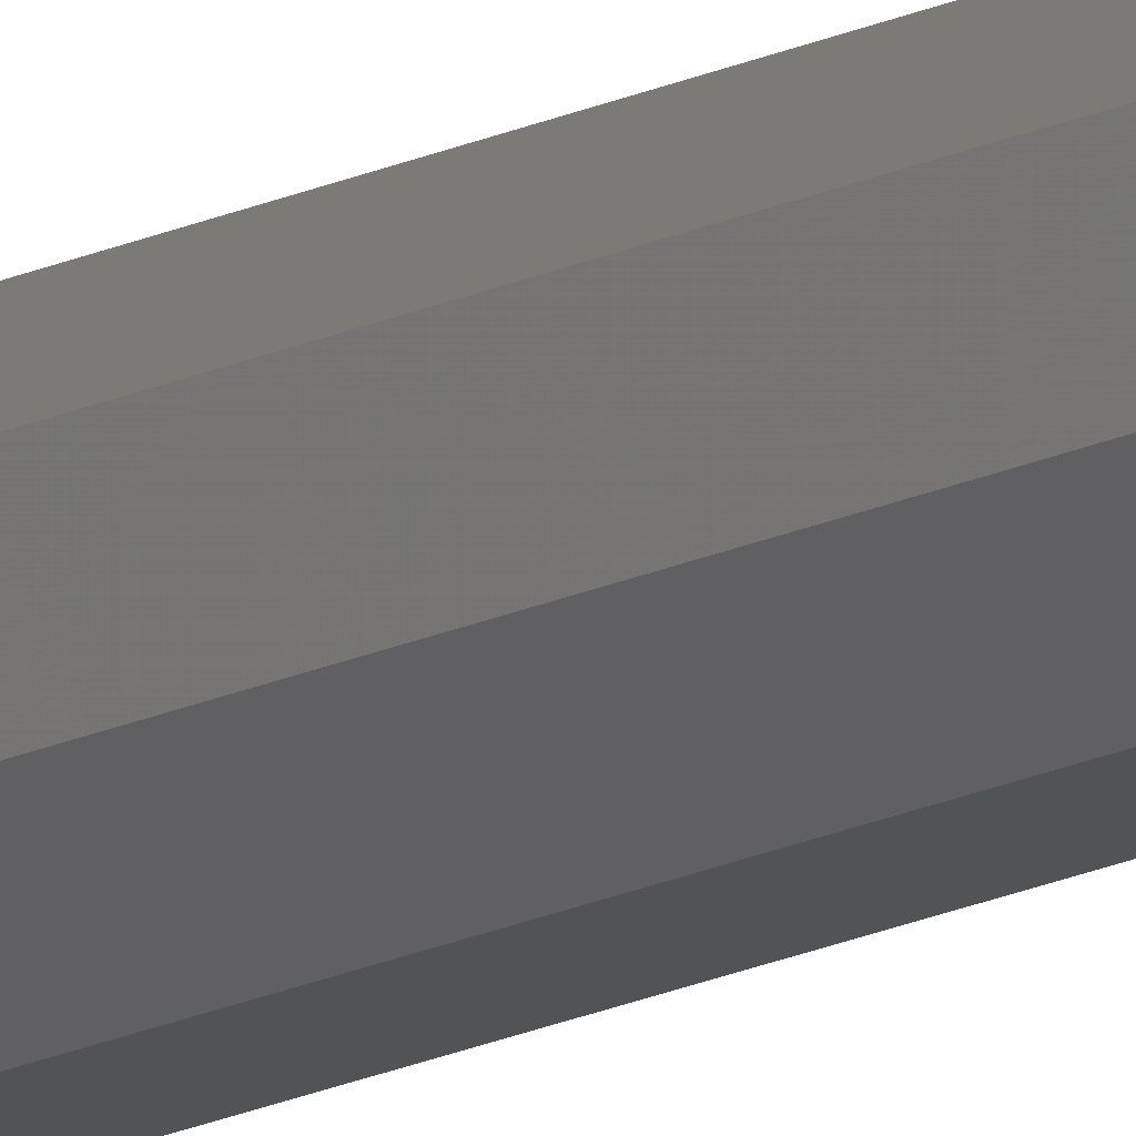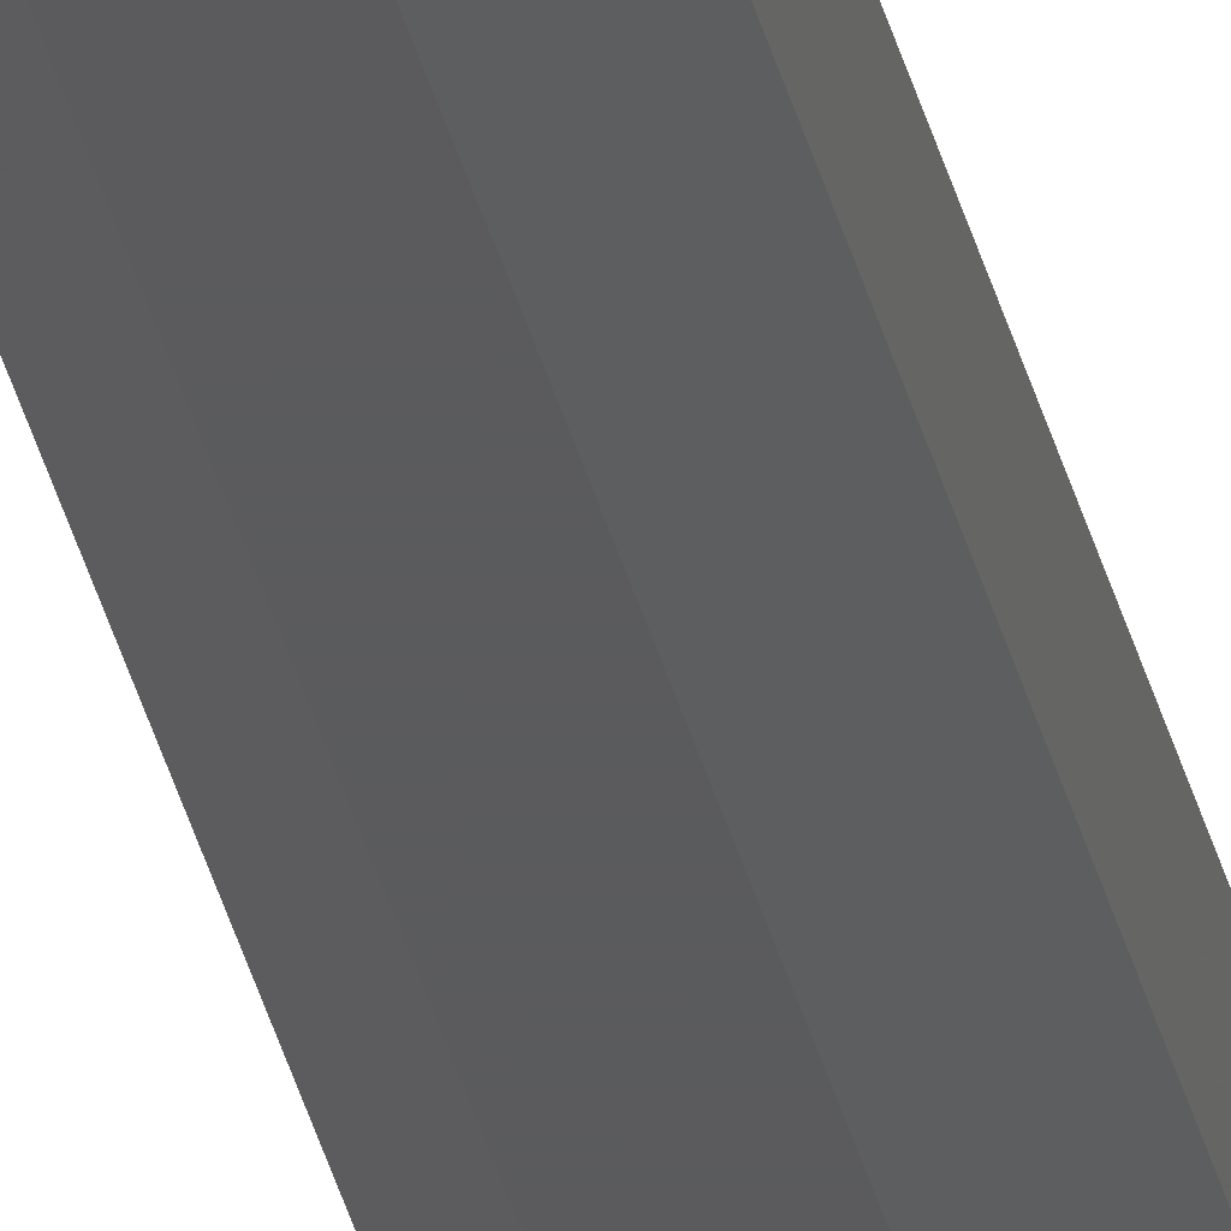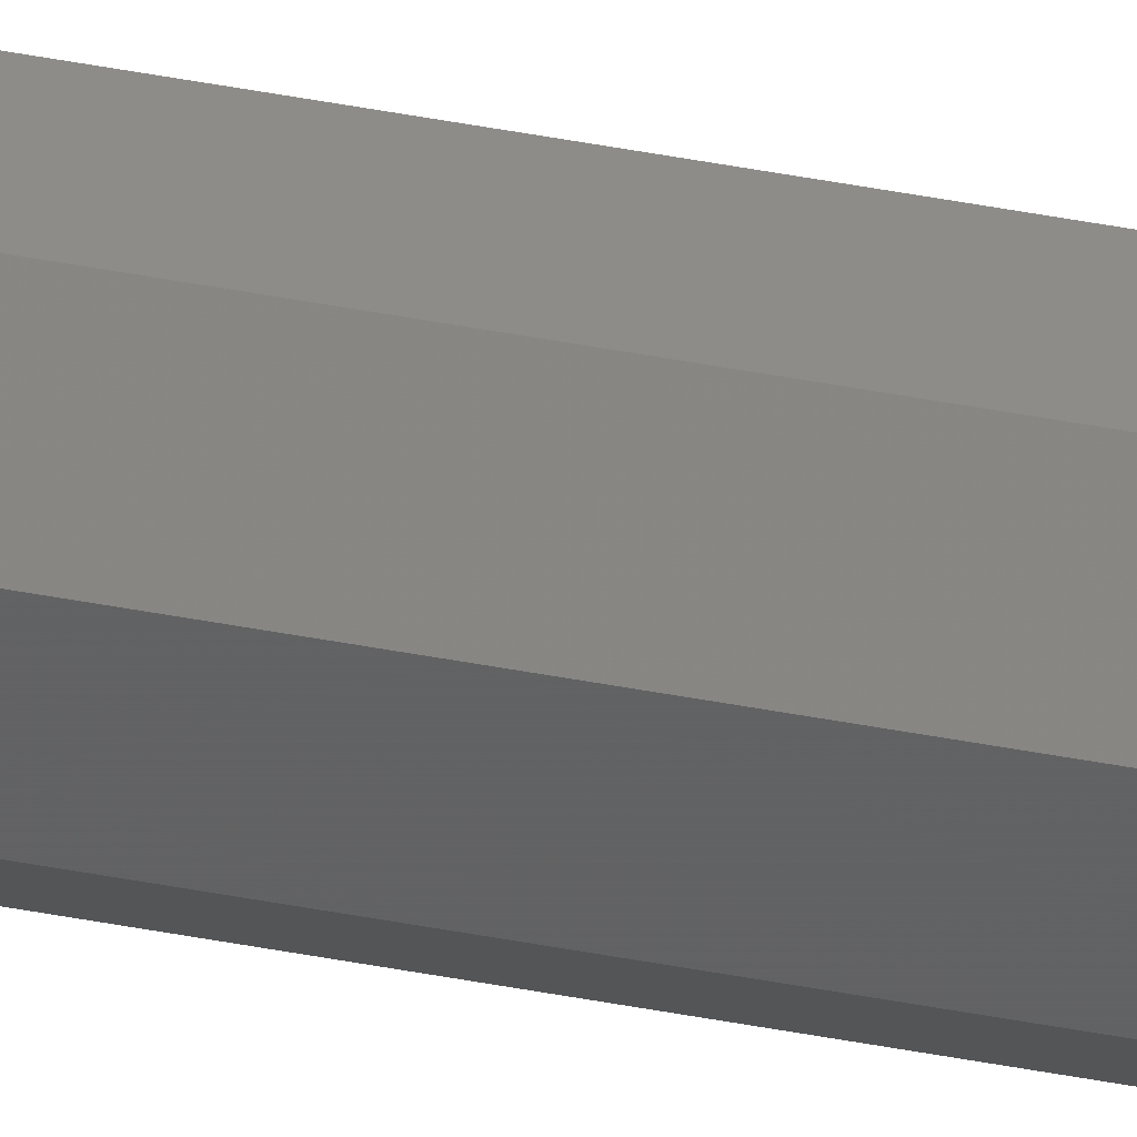
<metadata>
{"format":"stl","ext":"stl","renderer":"f3d","projection":"perspective","resolution":1024,"background":"white","views":[{"elev":-10.0,"azim":-31.0,"up":"+Z"},{"elev":-26.7,"azim":-169.8,"up":"+Z"},{"elev":35.9,"azim":105.1,"up":"+Z"}]}
</metadata>
<code>
# stl→obj: 352 verts, 376 faces
v -0.1178 -16 0.13
v -0.1178 -15.5 0.13
v -0.1178 -16 0.02
v -0.1178 -15.5 0.02
v -0.1178 -15 0.02
v -0.1178 -15 0.13
v -0.04 -16 -0.05778
v -0.04 -15.5 -0.05778
v -0.04 -15 -0.05778
v -0.04 -16 0.2078
v -0.04 -15.5 0.2078
v -0.04 -15 0.2078
v 0.07 -15.5 -0.05778
v 0.07 -16 -0.05778
v 0.07 -15 -0.05778
v 0.07 -16 0.2078
v 0.07 -15.5 0.2078
v 0.07 -15 0.2078
v 0.1478 -15.5 0.02
v 0.1478 -16 0.02
v 0.1478 -15 0.02
v 0.1478 -16 0.13
v 0.1478 -15.5 0.13
v 0.1478 -15 0.13
v -0.04094 -16.71 0.2022
v -0.1151 -16.71 0.1281
v -0.04248 -17.86 0.1932
v -0.1106 -17.86 0.125
v -0.1044 -19.48 0.1207
v -0.04464 -19.48 0.1805
v -0.04683 -21.13 0.1675
v -0.09804 -21.13 0.1163
v -0.0917 -22.77 0.1119
v -0.04903 -22.77 0.1546
v -0.05122 -24.42 0.1417
v -0.08536 -24.42 0.1076
v -0.07902 -26.06 0.1032
v -0.05342 -26.06 0.1288
v -0.07268 -27.71 0.09878
v -0.05561 -27.71 0.1158
v -0.06634 -29.35 0.09439
v -0.05781 -29.35 0.1029
v -0.06 -31 0.09
v -0.06081 -30.79 0.09056
v -0.06 -31 0.06
v -0.06081 -30.79 0.05944
v -0.06224 -30.42 0.09155
v -0.06224 -30.42 0.05845
v -0.06478 -29.76 0.09331
v -0.06478 -29.76 0.05669
v -0.06928 -28.59 0.09642
v -0.06928 -28.59 0.05358
v -0.07533 -27.02 0.1006
v -0.07533 -27.02 0.04939
v -0.08138 -25.45 0.1048
v -0.08138 -25.45 0.0452
v -0.08743 -23.88 0.109
v -0.08743 -23.88 0.04101
v -0.09348 -22.31 0.1132
v -0.09348 -22.31 0.03683
v -0.09952 -20.74 0.1174
v -0.09952 -20.74 0.03264
v -0.1056 -19.17 0.1215
v -0.1056 -19.17 0.02845
v -0.1113 -17.69 0.1255
v -0.1113 -17.69 0.0245
v -0.1152 -16.67 0.1282
v -0.1152 -16.67 0.02178
v -0.1151 -16.71 0.02188
v -0.04094 -16.71 -0.05223
v -0.1106 -17.86 0.02495
v -0.04248 -17.86 -0.04319
v -0.04464 -19.48 -0.03046
v -0.1044 -19.48 0.02928
v -0.09804 -21.13 0.03367
v -0.04683 -21.13 -0.01753
v -0.04903 -22.77 -0.004611
v -0.0917 -22.77 0.03806
v -0.05122 -24.42 0.008311
v -0.08536 -24.42 0.04245
v -0.05342 -26.06 0.02123
v -0.07902 -26.06 0.04683
v -0.05561 -27.71 0.03416
v -0.07268 -27.71 0.05122
v -0.05781 -29.35 0.04708
v -0.06634 -29.35 0.05561
v -0.1122 -14.29 0.01906
v -0.03812 -14.29 -0.05506
v -0.1032 -13.14 0.01752
v -0.03505 -13.14 -0.05062
v -0.03072 -11.52 -0.04438
v -0.09046 -11.52 0.01536
v -0.07754 -9.874 0.01317
v -0.02633 -9.874 -0.03804
v -0.02194 -8.229 -0.0317
v -0.06461 -8.229 0.01097
v -0.05169 -6.583 0.008777
v -0.01755 -6.583 -0.02536
v -0.01317 -4.937 -0.01902
v -0.03877 -4.937 0.006583
v -0.02585 -3.291 0.004389
v -0.008777 -3.291 -0.01268
v -0.004389 -1.646 -0.00634
v -0.01292 -1.646 0.002194
v 0 0 0
v -0.004389 -1.646 0.1563
v -0.01292 -1.646 0.1478
v 0 0 0.15
v -0.008777 -3.291 0.1627
v -0.02585 -3.291 0.1456
v -0.01317 -4.937 0.169
v -0.03877 -4.937 0.1434
v -0.01755 -6.583 0.1754
v -0.05169 -6.583 0.1412
v -0.02194 -8.229 0.1817
v -0.06461 -8.229 0.139
v -0.02633 -9.874 0.188
v -0.07754 -9.874 0.1368
v -0.03072 -11.52 0.1944
v -0.09046 -11.52 0.1346
v -0.03505 -13.14 0.2006
v -0.1032 -13.14 0.1325
v -0.03812 -14.29 0.2051
v -0.1122 -14.29 0.1309
v -0.1124 -14.32 0.01909
v -0.1124 -14.32 0.1309
v -0.1042 -13.27 0.01769
v -0.1042 -13.27 0.1323
v -0.09218 -11.74 0.01565
v -0.09218 -11.74 0.1343
v -0.07961 -10.14 0.01352
v -0.07961 -10.14 0.1365
v -0.06705 -8.538 0.01138
v -0.06705 -8.538 0.1386
v -0.05448 -6.938 0.009251
v -0.05448 -6.938 0.1407
v -0.04191 -5.337 0.007117
v -0.04191 -5.337 0.1429
v -0.02934 -3.737 0.004983
v -0.02934 -3.737 0.145
v -0.01684 -2.144 0.002859
v -0.01684 -2.144 0.1471
v -0.006921 -0.8815 0.001175
v -0.006921 -0.8815 0.1488
v -0.04091 -16.68 -0.05244
v 0.07091 -16.68 -0.05244
v -0.04231 -17.73 -0.04417
v 0.07231 -17.73 -0.04417
v -0.04435 -19.26 -0.03218
v 0.07435 -19.26 -0.03218
v -0.04648 -20.86 -0.01961
v 0.07648 -20.86 -0.01961
v -0.04862 -22.46 -0.007045
v 0.07862 -22.46 -0.007045
v -0.05075 -24.06 0.005522
v 0.08075 -24.06 0.005522
v -0.05288 -25.66 0.01809
v 0.08288 -25.66 0.01809
v -0.05502 -27.26 0.03066
v 0.08502 -27.26 0.03066
v -0.05714 -28.86 0.04316
v 0.08714 -28.86 0.04316
v -0.05882 -30.12 0.05308
v 0.08882 -30.12 0.05308
v 0.09 -31 0.06
v -0.04091 -16.68 0.2024
v 0.07091 -16.68 0.2024
v -0.04231 -17.73 0.1942
v 0.07231 -17.73 0.1942
v -0.04435 -19.26 0.1822
v 0.07435 -19.26 0.1822
v -0.04648 -20.86 0.1696
v 0.07648 -20.86 0.1696
v -0.04862 -22.46 0.157
v 0.07862 -22.46 0.157
v -0.05075 -24.06 0.1445
v 0.08075 -24.06 0.1445
v -0.05288 -25.66 0.1319
v 0.08288 -25.66 0.1319
v -0.05502 -27.26 0.1193
v 0.08502 -27.26 0.1193
v -0.05714 -28.86 0.1068
v 0.08714 -28.86 0.1068
v -0.05882 -30.12 0.09692
v 0.08882 -30.12 0.09692
v 0.09 -31 0.09
v 0.03 0 0
v -0.0005596 -0.2098 -0.0008083
v 0.03056 -0.2098 -0.0008083
v -0.001551 -0.5816 -0.00224
v 0.03155 -0.5816 -0.00224
v -0.003307 -1.24 -0.004778
v 0.03331 -1.24 -0.004778
v -0.006425 -2.409 -0.009281
v 0.03642 -2.409 -0.009281
v -0.01061 -3.98 -0.01533
v 0.04061 -3.98 -0.01533
v -0.0148 -5.55 -0.02138
v 0.0448 -5.55 -0.02138
v -0.01899 -7.12 -0.02743
v 0.04899 -7.12 -0.02743
v -0.02317 -8.69 -0.03348
v 0.05317 -8.69 -0.03348
v -0.02736 -10.26 -0.03952
v 0.05736 -10.26 -0.03952
v -0.03155 -11.83 -0.04557
v 0.06155 -11.83 -0.04557
v -0.0355 -13.31 -0.05128
v 0.0655 -13.31 -0.05128
v -0.03822 -14.33 -0.05521
v 0.06822 -14.33 -0.05521
v 0.03 0 0.15
v 0.03056 -0.2098 0.1508
v -0.0005596 -0.2098 0.1508
v 0.03155 -0.5816 0.1522
v -0.001551 -0.5816 0.1522
v 0.03331 -1.24 0.1548
v -0.003307 -1.24 0.1548
v 0.03642 -2.409 0.1593
v -0.006425 -2.409 0.1593
v 0.04061 -3.98 0.1653
v -0.01061 -3.98 0.1653
v 0.0448 -5.55 0.1714
v -0.0148 -5.55 0.1714
v 0.04899 -7.12 0.1774
v -0.01899 -7.12 0.1774
v 0.05317 -8.69 0.1835
v -0.02317 -8.69 0.1835
v 0.05736 -10.26 0.1895
v -0.02736 -10.26 0.1895
v 0.06155 -11.83 0.1956
v -0.03155 -11.83 0.1956
v 0.0655 -13.31 0.2013
v -0.0355 -13.31 0.2013
v 0.06822 -14.33 0.2052
v -0.03822 -14.33 0.2052
v 0.03692 -0.8815 0.1488
v 0.03692 -0.8815 0.001175
v 0.04684 -2.144 0.002859
v 0.04684 -2.144 0.1471
v 0.05934 -3.737 0.004983
v 0.05934 -3.737 0.145
v 0.07191 -5.337 0.1429
v 0.07191 -5.337 0.007117
v 0.08448 -6.938 0.009251
v 0.08448 -6.938 0.1407
v 0.09705 -8.538 0.1386
v 0.09705 -8.538 0.01138
v 0.1096 -10.14 0.01352
v 0.1096 -10.14 0.1365
v 0.1222 -11.74 0.1343
v 0.1222 -11.74 0.01565
v 0.1342 -13.27 0.01769
v 0.1342 -13.27 0.1323
v 0.1424 -14.32 0.1309
v 0.1424 -14.32 0.01909
v 0.04292 -1.646 0.002194
v 0.03439 -1.646 -0.00634
v 0.03878 -3.292 -0.01268
v 0.05584 -3.291 0.004389
v 0.04317 -4.937 -0.01902
v 0.06877 -4.937 0.006583
v 0.04755 -6.583 -0.02536
v 0.08169 -6.583 0.008777
v 0.09461 -8.228 0.01097
v 0.05194 -8.229 -0.0317
v 0.1075 -9.874 0.01317
v 0.05633 -9.875 -0.03804
v 0.1205 -11.52 0.01536
v 0.06072 -11.52 -0.04438
v 0.1332 -13.14 0.01752
v 0.06505 -13.14 -0.05063
v 0.1422 -14.29 0.01906
v 0.06812 -14.29 -0.05506
v 0.1422 -14.29 0.1309
v 0.06812 -14.29 0.2051
v 0.1332 -13.14 0.1325
v 0.06505 -13.14 0.2006
v 0.06072 -11.52 0.1944
v 0.1205 -11.52 0.1346
v 0.1075 -9.874 0.1368
v 0.05633 -9.874 0.188
v 0.05194 -8.229 0.1817
v 0.09461 -8.229 0.139
v 0.08169 -6.583 0.1412
v 0.04755 -6.583 0.1754
v 0.04317 -4.937 0.169
v 0.06877 -4.937 0.1434
v 0.05585 -3.291 0.1456
v 0.03878 -3.291 0.1627
v 0.03439 -1.646 0.1563
v 0.04292 -1.646 0.1478
v 0.07094 -16.71 -0.05224
v 0.1451 -16.71 0.02188
v 0.07248 -17.86 -0.04319
v 0.1406 -17.86 0.02495
v 0.1344 -19.48 0.02928
v 0.07464 -19.48 -0.03046
v 0.07683 -21.13 -0.01754
v 0.128 -21.13 0.03367
v 0.1217 -22.77 0.03806
v 0.07903 -22.77 -0.004613
v 0.1154 -24.42 0.04245
v 0.08122 -24.42 0.00831
v 0.109 -26.06 0.04683
v 0.08342 -26.06 0.02123
v 0.1027 -27.71 0.05122
v 0.08561 -27.71 0.03415
v 0.09634 -29.35 0.05561
v 0.08781 -29.35 0.04708
v 0.07094 -16.71 0.2022
v 0.1451 -16.71 0.1281
v 0.07248 -17.86 0.1932
v 0.1406 -17.86 0.125
v 0.1344 -19.48 0.1207
v 0.07464 -19.48 0.1805
v 0.07683 -21.13 0.1675
v 0.128 -21.13 0.1163
v 0.1217 -22.77 0.1119
v 0.07903 -22.77 0.1546
v 0.1154 -24.42 0.1076
v 0.08122 -24.42 0.1417
v 0.109 -26.06 0.1032
v 0.08342 -26.06 0.1288
v 0.1027 -27.71 0.09878
v 0.08561 -27.71 0.1158
v 0.09634 -29.35 0.09439
v 0.08781 -29.35 0.1029
v 0.09081 -30.79 0.05944
v 0.09081 -30.79 0.09056
v 0.09224 -30.42 0.05845
v 0.09224 -30.42 0.09155
v 0.09478 -29.76 0.05669
v 0.09478 -29.76 0.09331
v 0.09928 -28.59 0.05358
v 0.09928 -28.59 0.09642
v 0.1053 -27.02 0.04939
v 0.1053 -27.02 0.1006
v 0.1114 -25.45 0.0452
v 0.1114 -25.45 0.1048
v 0.1174 -23.88 0.04101
v 0.1174 -23.88 0.109
v 0.1235 -22.31 0.03683
v 0.1235 -22.31 0.1132
v 0.1295 -20.74 0.03264
v 0.1295 -20.74 0.1174
v 0.1356 -19.17 0.02845
v 0.1356 -19.17 0.1215
v 0.1413 -17.69 0.0245
v 0.1413 -17.69 0.1255
v 0.1452 -16.67 0.02178
v 0.1452 -16.67 0.1282
f 1 2 3
f 4 3 2
f 5 4 6
f 2 6 4
f 3 4 7
f 8 7 4
f 4 5 8
f 9 8 5
f 1 10 2
f 11 2 10
f 11 12 2
f 6 2 12
f 8 9 13
f 7 8 14
f 13 14 8
f 15 13 9
f 16 17 10
f 11 10 17
f 17 18 11
f 12 11 18
f 13 15 19
f 20 14 19
f 13 19 14
f 21 19 15
f 22 23 16
f 17 16 23
f 23 24 17
f 18 17 24
f 20 19 22
f 23 22 19
f 21 24 19
f 23 19 24
f 10 1 25
f 26 25 1
f 25 26 27
f 28 27 26
f 28 29 27
f 30 27 29
f 30 29 31
f 32 31 29
f 32 33 31
f 34 31 33
f 34 33 35
f 36 35 33
f 36 37 35
f 38 35 37
f 37 39 38
f 40 38 39
f 39 41 40
f 42 40 41
f 41 43 42
f 43 44 45
f 46 45 44
f 44 47 46
f 48 46 47
f 49 50 47
f 48 47 50
f 49 51 50
f 52 50 51
f 51 53 52
f 54 52 53
f 55 56 53
f 54 53 56
f 55 57 56
f 58 56 57
f 57 59 58
f 60 58 59
f 61 62 59
f 60 59 62
f 61 63 62
f 64 62 63
f 63 65 64
f 66 64 65
f 67 68 65
f 66 65 68
f 67 1 68
f 3 68 1
f 3 7 69
f 70 69 7
f 69 70 71
f 72 71 70
f 72 73 71
f 74 71 73
f 74 73 75
f 76 75 73
f 76 77 75
f 78 75 77
f 77 79 78
f 80 78 79
f 79 81 80
f 82 80 81
f 81 83 82
f 84 82 83
f 83 85 84
f 86 84 85
f 85 45 86
f 5 87 9
f 88 9 87
f 87 89 88
f 90 88 89
f 90 89 91
f 92 91 89
f 92 93 91
f 94 91 93
f 94 93 95
f 96 95 93
f 96 97 95
f 98 95 97
f 98 97 99
f 100 99 97
f 100 101 99
f 102 99 101
f 102 101 103
f 104 103 101
f 103 104 105
f 106 107 108
f 109 110 106
f 107 106 110
f 109 111 110
f 112 110 111
f 113 114 111
f 112 111 114
f 113 115 114
f 116 114 115
f 117 118 115
f 116 115 118
f 117 119 118
f 120 118 119
f 121 122 119
f 120 119 122
f 121 123 122
f 124 122 123
f 123 12 124
f 6 124 12
f 125 5 126
f 6 126 5
f 125 126 127
f 128 127 126
f 129 127 130
f 128 130 127
f 129 130 131
f 132 131 130
f 133 131 134
f 132 134 131
f 133 134 135
f 136 135 134
f 137 135 138
f 136 138 135
f 137 138 139
f 140 139 138
f 141 139 142
f 140 142 139
f 143 141 144
f 142 144 141
f 143 144 105
f 108 105 144
f 7 145 14
f 146 14 145
f 147 148 145
f 146 145 148
f 147 149 148
f 150 148 149
f 151 152 149
f 150 149 152
f 151 153 152
f 154 152 153
f 155 156 153
f 154 153 156
f 155 157 156
f 158 156 157
f 159 160 157
f 158 157 160
f 159 161 160
f 162 160 161
f 163 164 161
f 162 161 164
f 163 45 164
f 165 164 45
f 10 166 16
f 167 16 166
f 168 169 166
f 167 166 169
f 168 170 169
f 171 169 170
f 172 173 170
f 171 170 173
f 172 174 173
f 175 173 174
f 176 177 174
f 175 174 177
f 176 178 177
f 179 177 178
f 180 181 178
f 179 178 181
f 180 182 181
f 183 181 182
f 184 185 182
f 183 182 185
f 184 43 185
f 186 185 43
f 105 187 188
f 189 188 187
f 190 188 191
f 189 191 188
f 190 191 192
f 193 192 191
f 194 192 195
f 193 195 192
f 194 195 196
f 197 196 195
f 198 196 199
f 197 199 196
f 198 199 200
f 201 200 199
f 202 200 203
f 201 203 200
f 202 203 204
f 205 204 203
f 206 204 207
f 205 207 204
f 206 207 208
f 209 208 207
f 210 208 211
f 209 211 208
f 210 211 9
f 15 9 211
f 212 108 213
f 214 213 108
f 215 213 216
f 214 216 213
f 215 216 217
f 218 217 216
f 219 217 220
f 218 220 217
f 219 220 221
f 222 221 220
f 223 221 224
f 222 224 221
f 223 224 225
f 226 225 224
f 227 225 228
f 226 228 225
f 227 228 229
f 230 229 228
f 231 229 232
f 230 232 229
f 231 232 233
f 234 233 232
f 235 233 236
f 234 236 233
f 235 236 18
f 12 18 236
f 212 187 237
f 238 237 187
f 238 239 237
f 240 237 239
f 239 241 240
f 242 240 241
f 242 241 243
f 244 243 241
f 244 245 243
f 246 243 245
f 246 245 247
f 248 247 245
f 248 249 247
f 250 247 249
f 250 249 251
f 252 251 249
f 252 253 251
f 254 251 253
f 254 253 255
f 256 255 253
f 256 21 255
f 24 255 21
f 257 258 187
f 258 257 259
f 260 259 257
f 259 260 261
f 262 261 260
f 261 262 263
f 264 263 262
f 265 266 264
f 263 264 266
f 265 267 266
f 268 266 267
f 267 269 268
f 270 268 269
f 271 272 269
f 270 269 272
f 271 273 272
f 274 272 273
f 273 21 274
f 15 274 21
f 24 275 18
f 276 18 275
f 275 277 276
f 278 276 277
f 278 277 279
f 280 279 277
f 280 281 279
f 282 279 281
f 282 281 283
f 284 283 281
f 284 285 283
f 286 283 285
f 286 285 287
f 288 287 285
f 288 289 287
f 290 287 289
f 290 289 291
f 292 291 289
f 291 292 212
f 14 20 293
f 294 293 20
f 293 294 295
f 296 295 294
f 296 297 295
f 298 295 297
f 298 297 299
f 300 299 297
f 300 301 299
f 302 299 301
f 301 303 302
f 304 302 303
f 303 305 304
f 306 304 305
f 305 307 306
f 308 306 307
f 307 309 308
f 310 308 309
f 309 165 310
f 16 22 311
f 312 311 22
f 311 312 313
f 314 313 312
f 314 315 313
f 316 313 315
f 316 315 317
f 318 317 315
f 318 319 317
f 320 317 319
f 319 321 320
f 322 320 321
f 321 323 322
f 324 322 323
f 323 325 324
f 326 324 325
f 325 327 326
f 328 326 327
f 327 186 328
f 329 330 165
f 186 165 330
f 329 331 330
f 332 330 331
f 333 334 331
f 332 331 334
f 333 335 334
f 336 334 335
f 337 338 335
f 336 335 338
f 337 339 338
f 340 338 339
f 341 342 339
f 340 339 342
f 341 343 342
f 344 342 343
f 345 346 343
f 344 343 346
f 345 347 346
f 348 346 347
f 349 350 347
f 348 347 350
f 351 352 349
f 350 349 352
f 351 20 352
f 22 352 20

</code>
